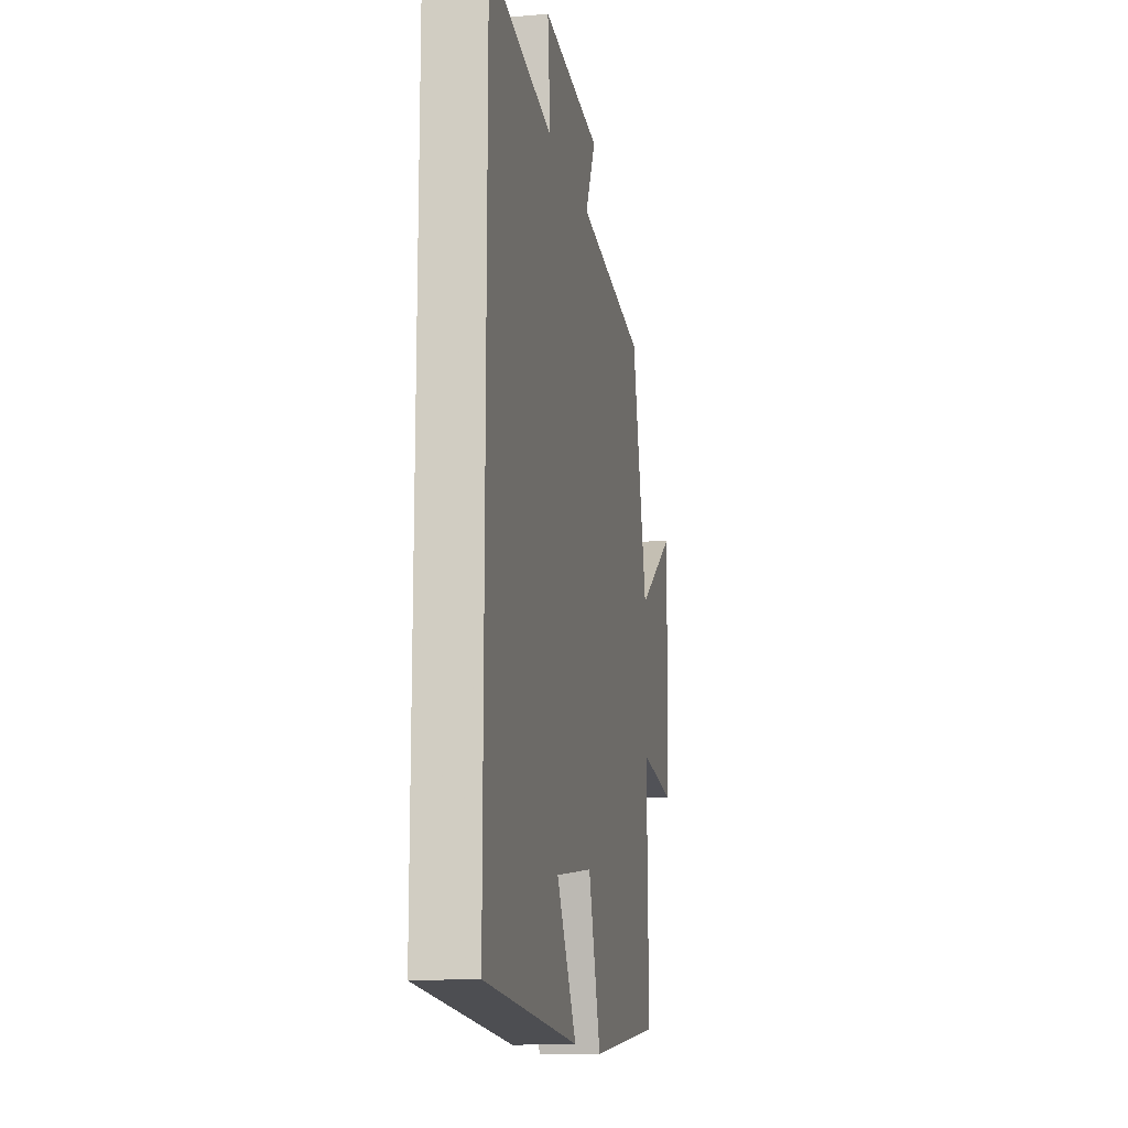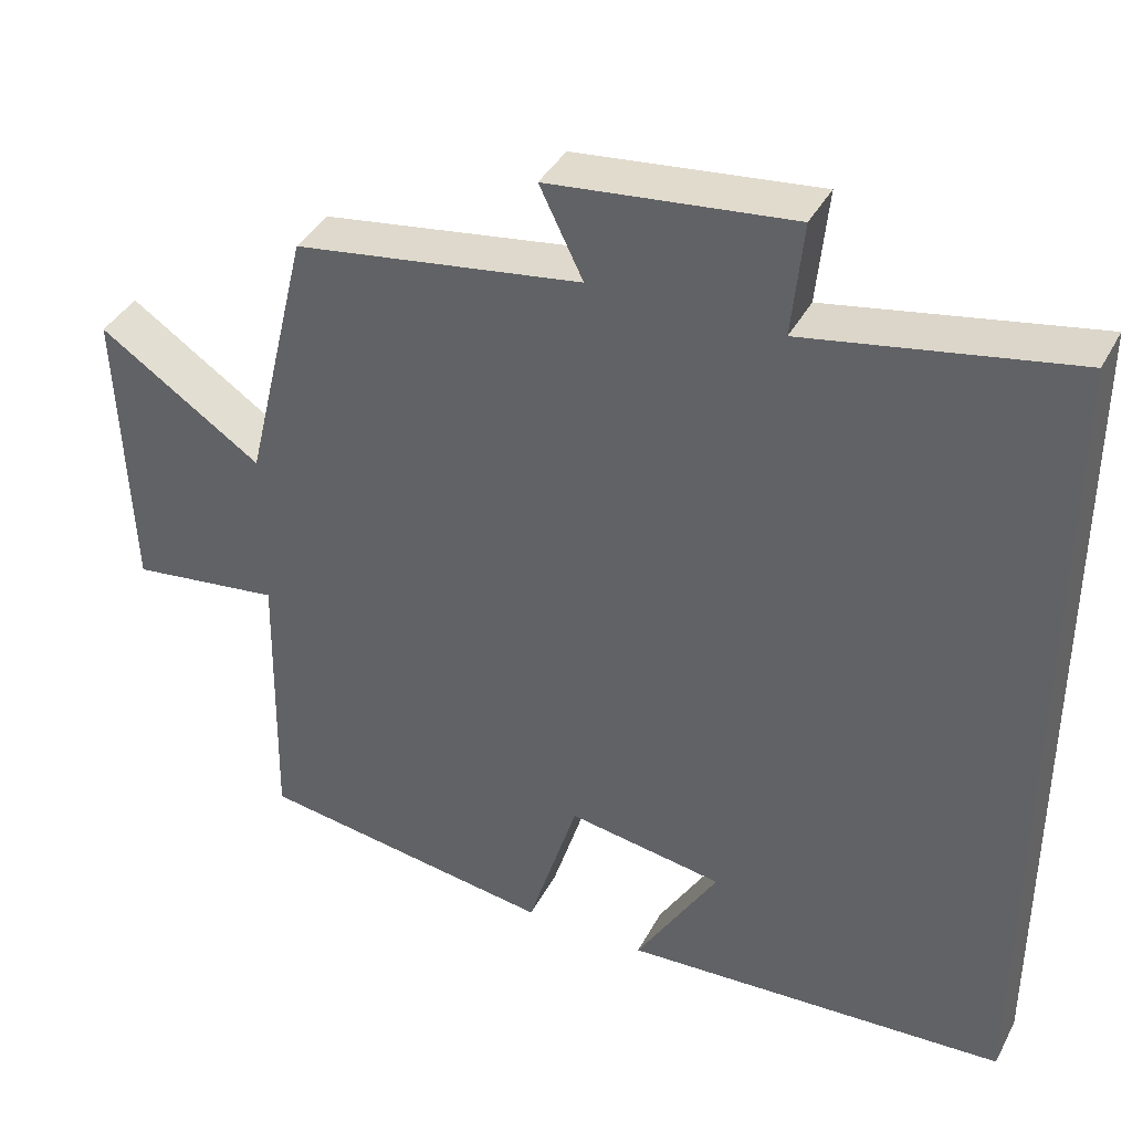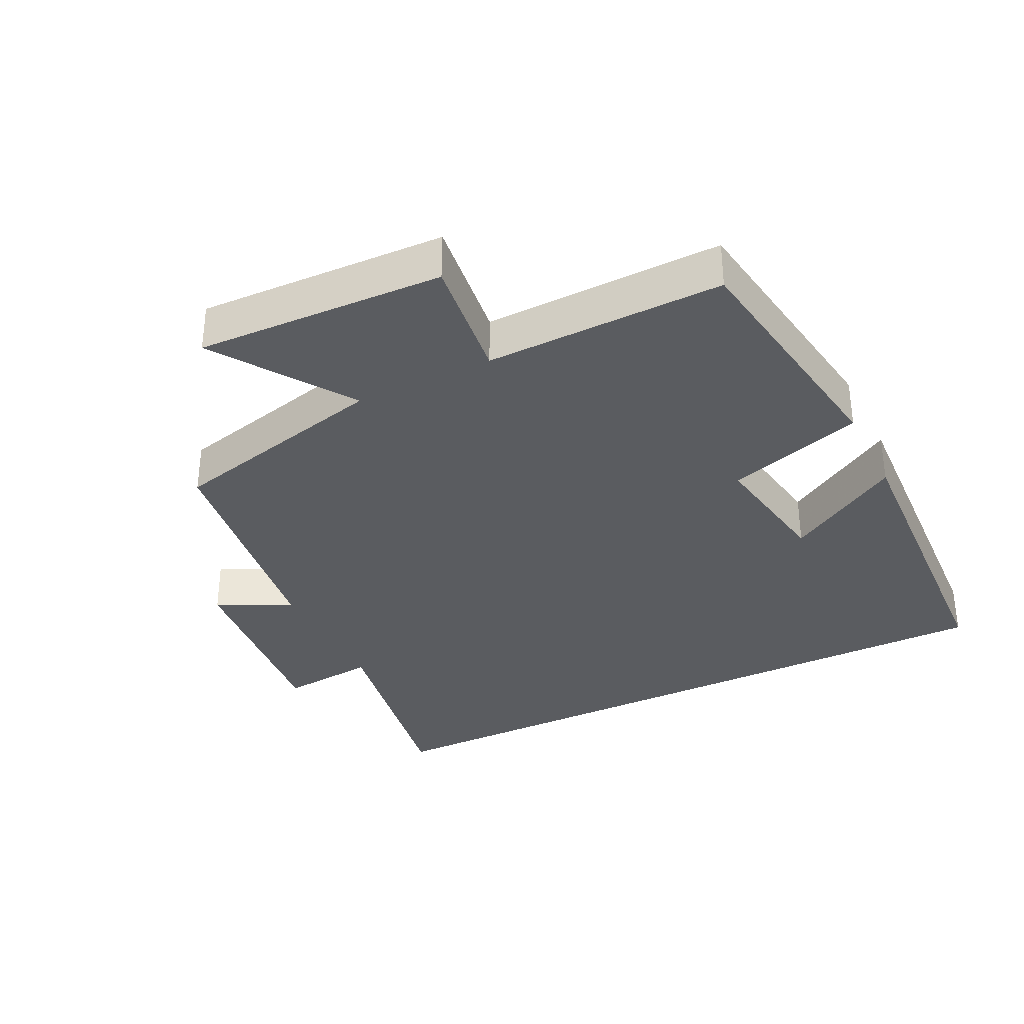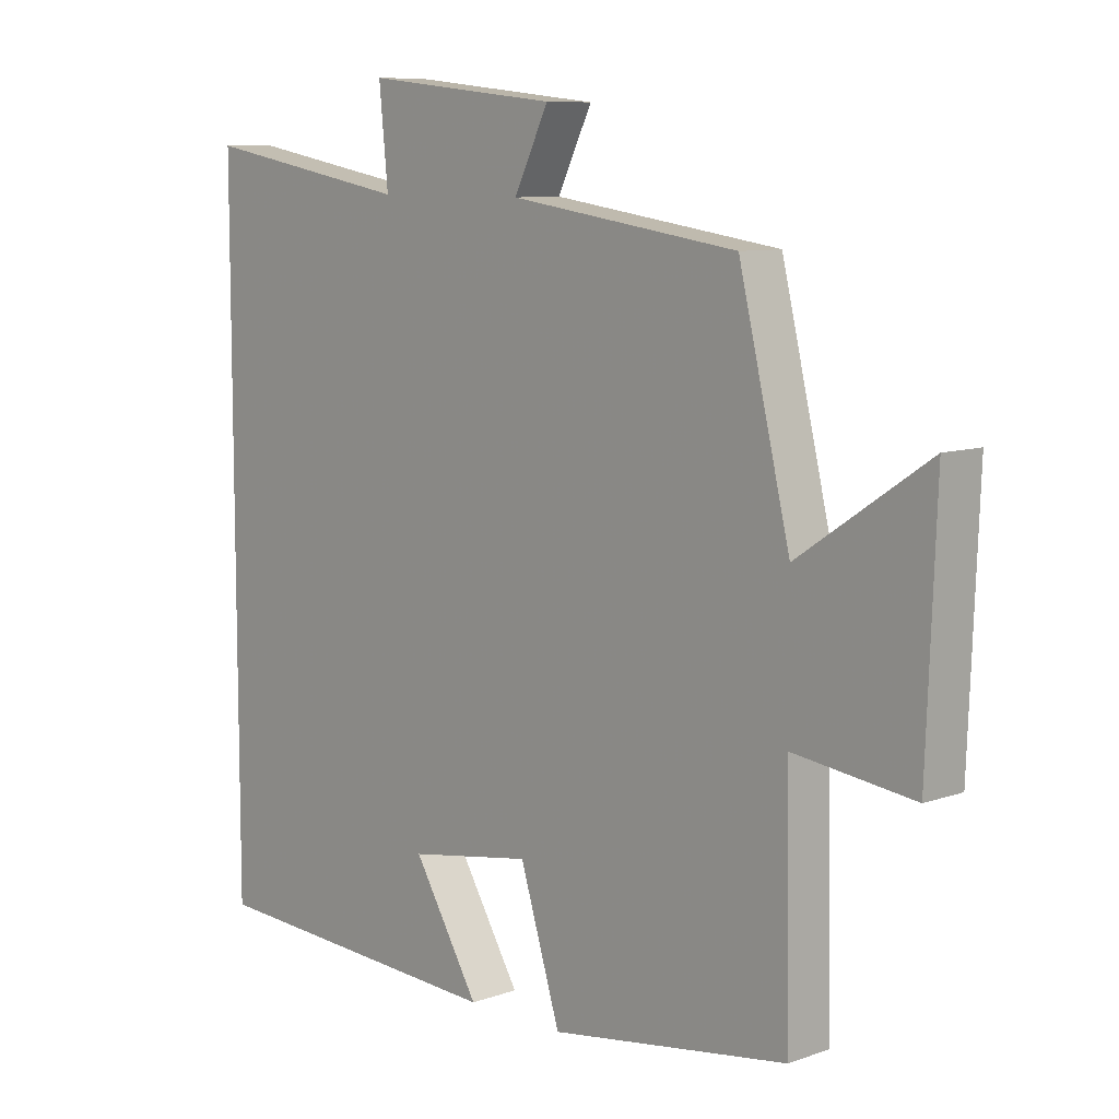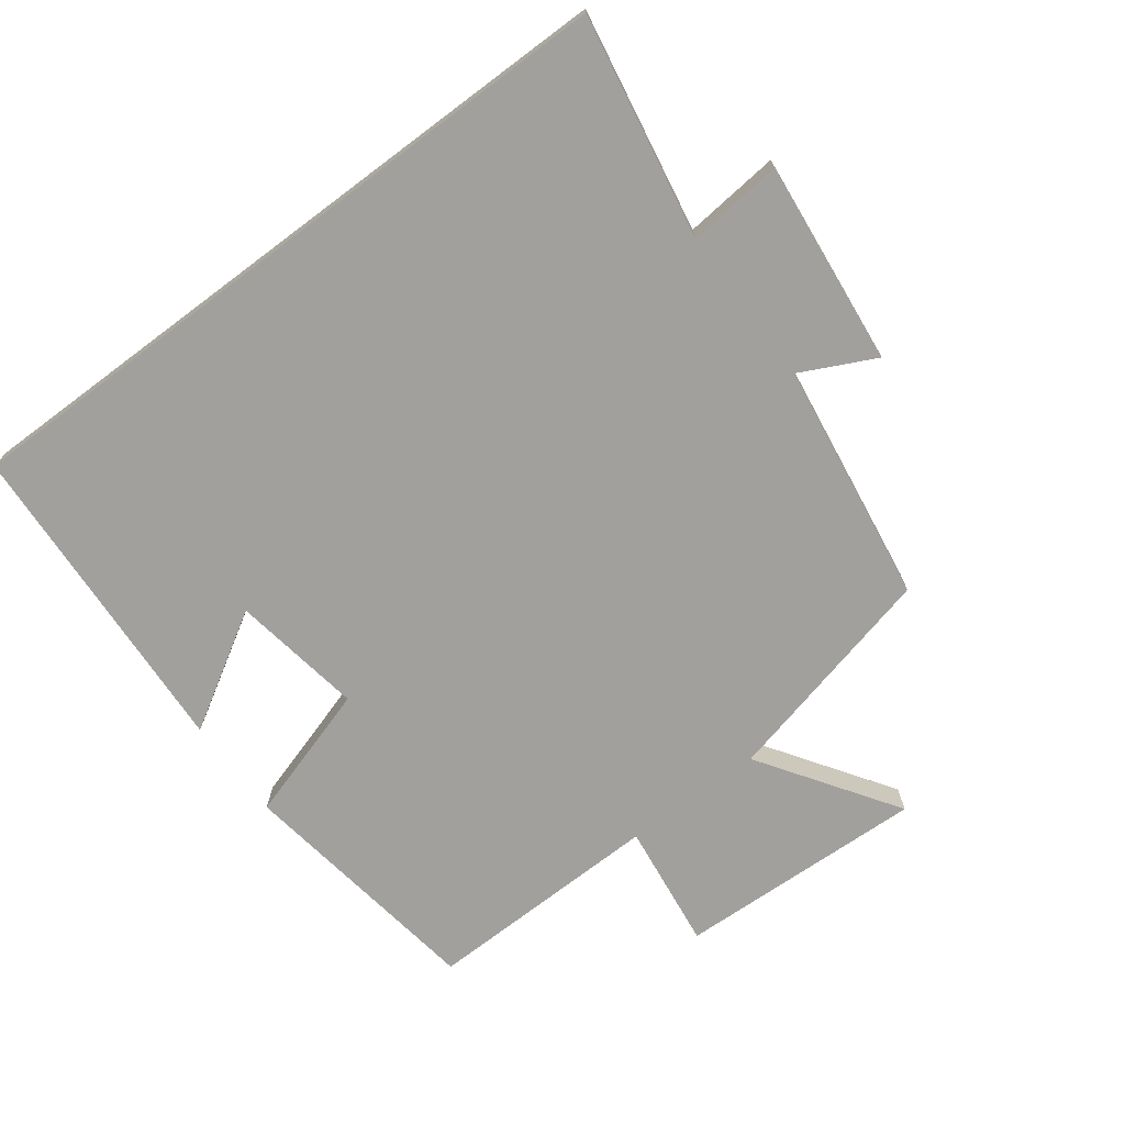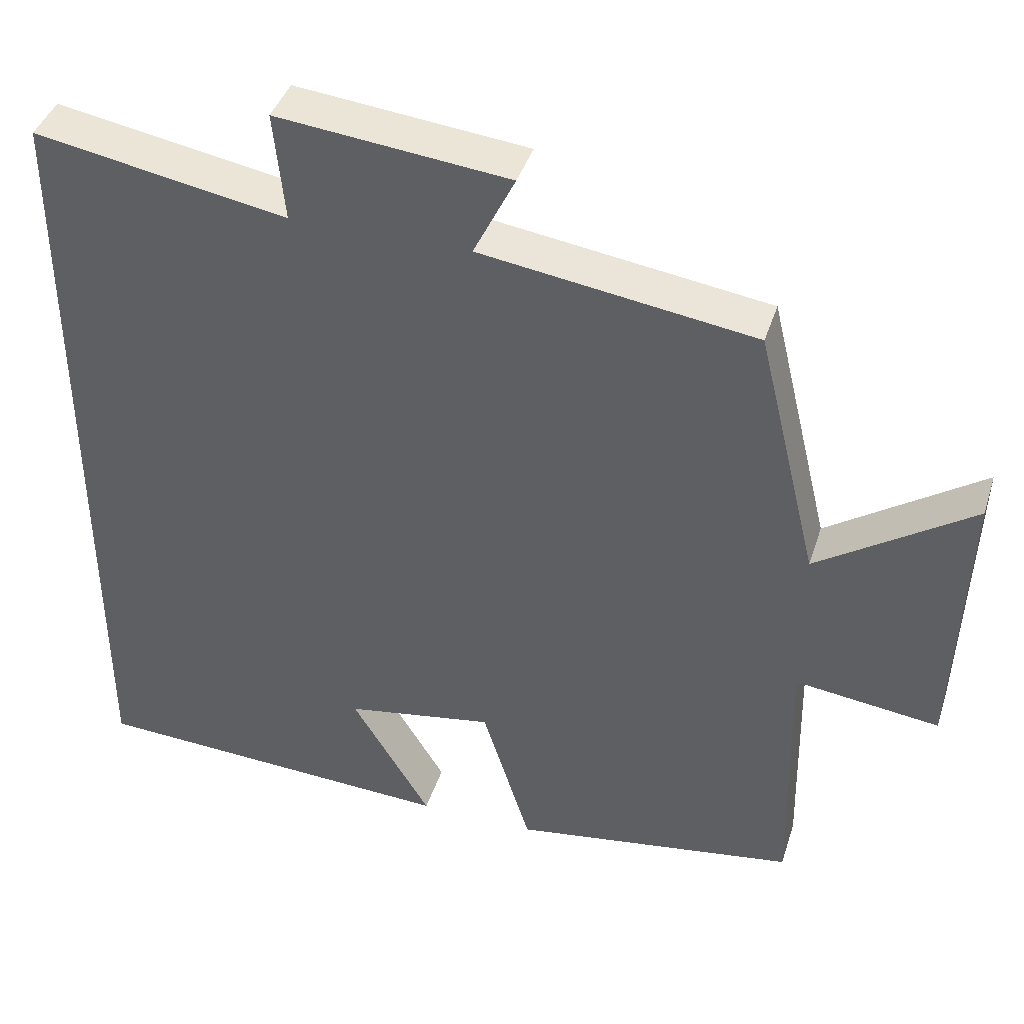
<metadata>
{"format":"obj","ext":"obj","renderer":"f3d","projection":"perspective","resolution":1024,"background":"white","views":[{"elev":-14.2,"azim":-79.4,"up":"+Z"},{"elev":39.1,"azim":-154.4,"up":"+Z"},{"elev":-34.0,"azim":116.3,"up":"+Y"},{"elev":8.9,"azim":46.7,"up":"+Z"},{"elev":-71.6,"azim":-53.2,"up":"+Y"},{"elev":41.1,"azim":17.2,"up":"+Z"}]}
</metadata>
<code>
v 0.42 0.07 0.448
v 0.5 0.07 0.117
v 0.702 0.07 0.253
v 0.688 0.07 -0.115
v 0.5 0.07 -0.091
v 0.507 0.07 -0.444
v 0.135 0.07 -0.5
v 0.072 0.07 -0.297
v -0.122 0.07 -0.329
v -0.019 0.07 -0.5
v -0.5 0.07 -0.475
v -0.5 0.07 0.559
v -0.171 0.07 0.5
v -0.185 0.07 0.642
v 0.117 0.07 0.61
v 0.063 0.07 0.5
v 0.42 0 0.448
v 0.5 0 0.117
v 0.702 0 0.253
v 0.688 0 -0.115
v 0.5 0 -0.091
v 0.507 0 -0.444
v 0.135 0 -0.5
v 0.072 0 -0.297
v -0.122 0 -0.329
v -0.019 0 -0.5
v -0.5 0 -0.475
v -0.5 0 0.559
v -0.171 0 0.5
v -0.185 0 0.642
v 0.117 0 0.61
v 0.063 0 0.5
f 13 14 15 16
f 13 16 1 2
f 12 13 2
f 11 12 2
f 9 10 11
f 9 11 2
f 8 9 2 3
f 5 6 7 8
f 5 8 3
f 3 4 5
f 32 31 30 29
f 18 17 32 29
f 18 29 28
f 18 28 27
f 27 26 25
f 18 27 25
f 19 18 25 24
f 24 23 22 21
f 19 24 21
f 21 20 19
f 1 17 18 2
f 2 18 19 3
f 3 19 20 4
f 4 20 21 5
f 5 21 22 6
f 6 22 23 7
f 7 23 24 8
f 8 24 25 9
f 9 25 26 10
f 10 26 27 11
f 11 27 28 12
f 12 28 29 13
f 13 29 30 14
f 14 30 31 15
f 15 31 32 16
f 16 32 17 1

</code>
